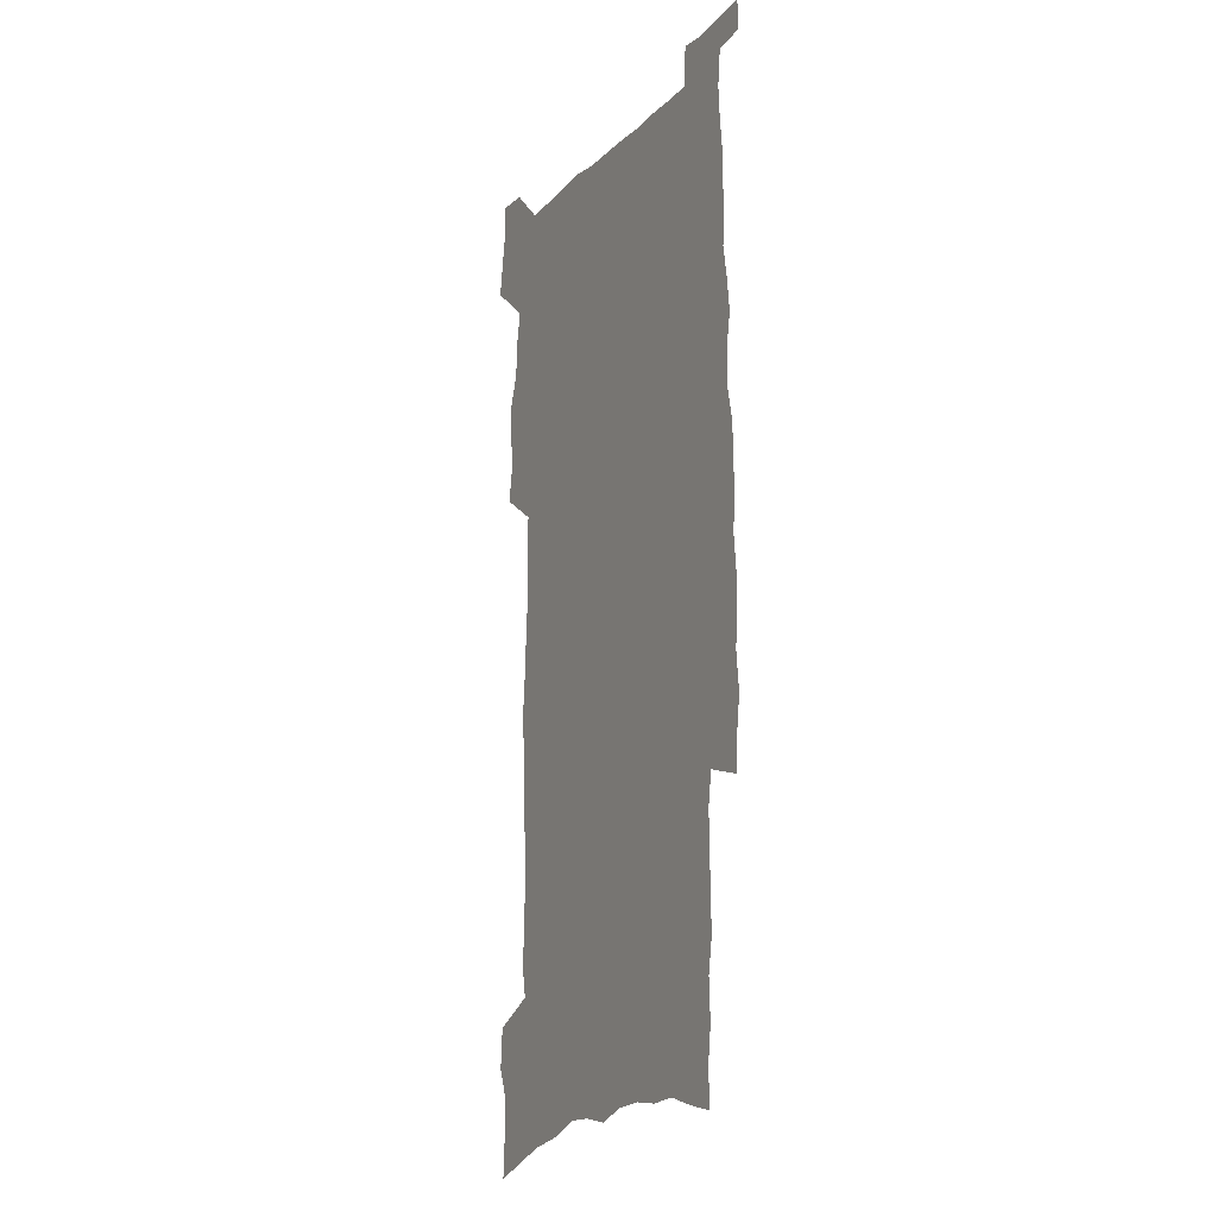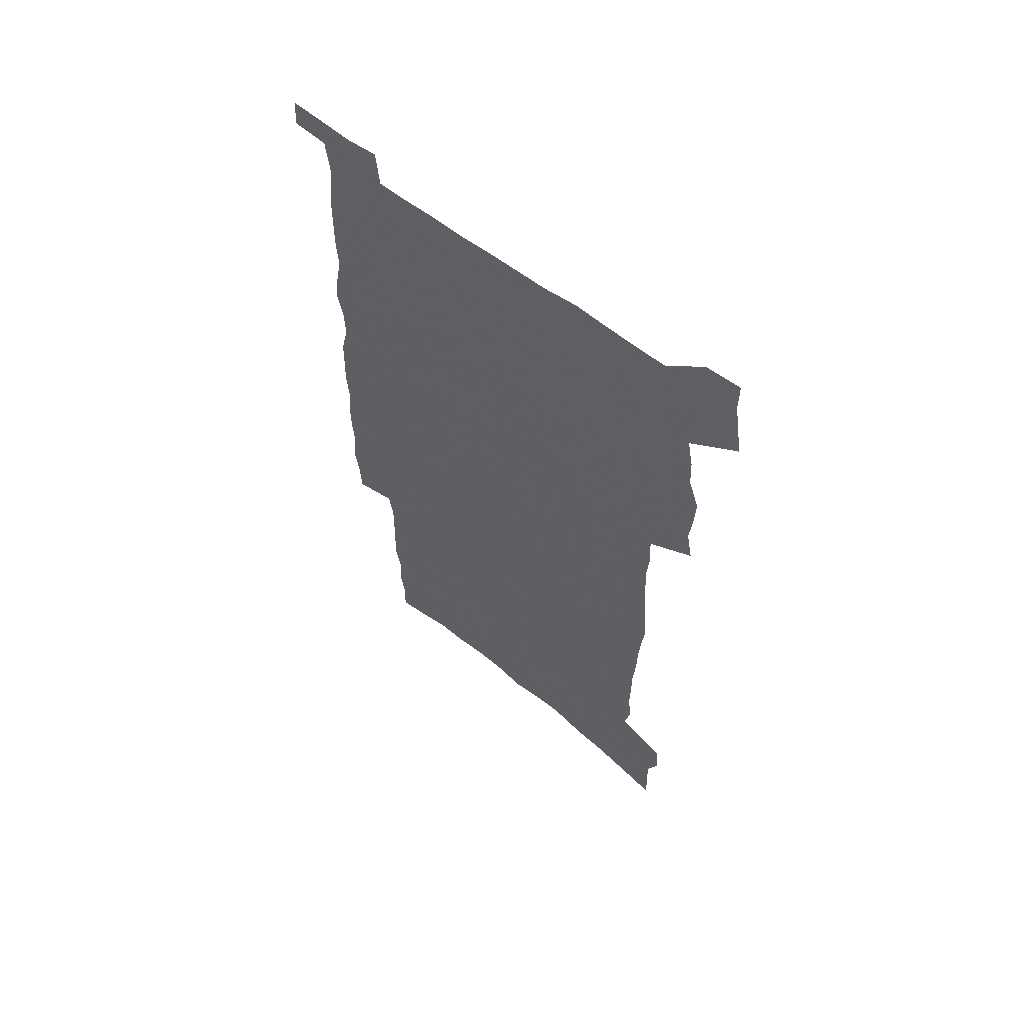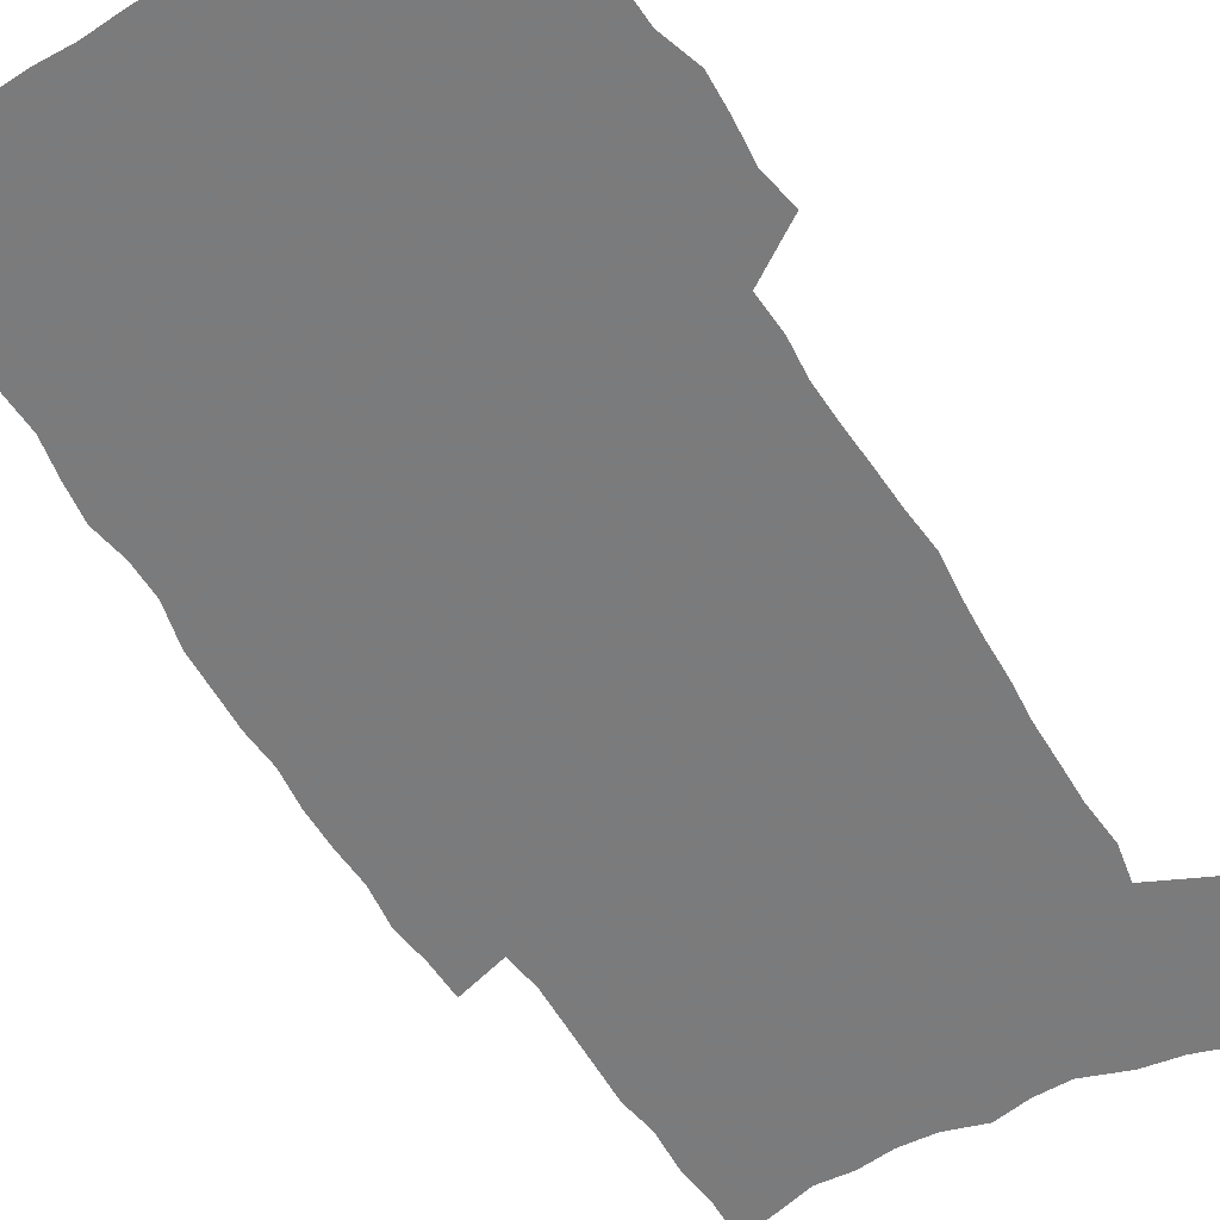
<metadata>
{"format":"obj","ext":"obj","renderer":"f3d","projection":"perspective","resolution":1024,"background":"white","views":[{"elev":-15.6,"azim":63.2,"up":"+Y"},{"elev":61.9,"azim":-141.6,"up":"+Y"},{"elev":-58.4,"azim":-148.9,"up":"+Z"}]}
</metadata>
<code>
v 455 541.2 0
v 457.2 554.3 0
v 459.2 567.4 0
v 459.2 580.9 0
v 469.1 163.5 0
v 470.1 179.6 0
v 470.1 194.5 0
v 465.5 206.1 0
v 466.6 222 0
v 467.2 442.4 0
v 469.9 456.7 0
v 468.6 470.3 0
v 468.1 483.9 0
v 472.9 498.1 0
v 473.5 511.4 0
v 476 524.8 0
v 474.6 538.9 0
v 475.1 552.3 0
v 475.1 565.8 0
v 474.1 579.9 0
v 485.3 169.2 0
v 487 186.2 0
v 488.7 202.4 0
v 484.6 214 0
v 487.8 232.1 0
v 485.4 245 0
v 486.7 260.8 0
v 486.6 275.3 0
v 486.6 289.7 0
v 485.6 303.5 0
v 485.3 317.6 0
v 484.5 331.5 0
v 483.1 345.2 0
v 484.5 359.9 0
v 485.3 374.3 0
v 486.3 388.5 0
v 486.8 402.5 0
v 485.7 416 0
v 486.6 429.8 0
v 485.1 443.4 0
v 487 457.3 0
v 485.1 470.8 0
v 488.2 484.4 0
v 489.3 497.7 0
v 488.7 510.9 0
v 491.7 523.9 0
v 490.4 537.7 0
v 489.9 551.3 0
v 490.3 564.5 0
v 500.8 174.4 0
v 501.9 191 0
v 500.9 204.6 0
v 501.5 220 0
v 503.5 236.8 0
v 501.2 249.5 0
v 503.8 266.1 0
v 503.4 279.9 0
v 504.1 294.5 0
v 503.9 308.3 0
v 502.7 321.6 0
v 502 335.3 0
v 502 349.3 0
v 501.7 362.9 0
v 503 377.3 0
v 503.4 390.9 0
v 502.9 404.2 0
v 503.1 417.6 0
v 502.9 431 0
v 502.1 444.3 0
v 503.3 457.9 0
v 504 471.2 0
v 503.8 484.3 0
v 505.3 497.4 0
v 505.3 510.4 0
v 506 523.3 0
v 506.8 535.9 0
v 505 550.3 0
v 503.9 564.7 0
v 514.5 176.8 0
v 515.6 193.5 0
v 514.8 207.5 0
v 519.5 228.3 0
v 519.4 242 0
v 519 255.6 0
v 518.3 269 0
v 518.4 283.2 0
v 519.4 297.9 0
v 517.8 310.5 0
v 517.2 324 0
v 517.5 338.1 0
v 516.1 351 0
v 516.8 364.9 0
v 518.8 379.7 0
v 518.4 392.4 0
v 518.1 405.4 0
v 517.5 418.5 0
v 518.3 432 0
v 518.7 445.3 0
v 518.7 458.3 0
v 519.3 471.3 0
v 519.1 484.3 0
v 519.1 497.2 0
v 519.6 510 0
v 519.8 522.8 0
v 520.1 535.6 0
v 519.3 549.2 0
v 517.3 565 0
v 530.2 182.6 0
v 530 197.3 0
v 531.6 215 0
v 532.9 231.3 0
v 532.3 243.8 0
v 533.9 259.7 0
v 532.2 271.6 0
v 532.4 285.6 0
v 532.3 299.3 0
v 531.8 312.7 0
v 530.7 325.5 0
v 532 340.6 0
v 532.1 353.9 0
v 531.1 366.7 0
v 531.5 380 0
v 532.2 393.5 0
v 532 406.3 0
v 532.2 419.3 0
v 531.2 432.3 0
v 532.4 445.8 0
v 532.7 458.7 0
v 532.9 471.4 0
v 533.2 484.2 0
v 533.1 497 0
v 533.1 509.6 0
v 534.1 522.1 0
v 533.5 535.4 0
v 532.5 549.4 0
v 530.6 565.9 0
v 543 182.7 0
v 544.3 201.8 0
v 544.7 216.9 0
v 545 231.3 0
v 545.8 247.1 0
v 545.9 260.6 0
v 545.3 273.1 0
v 545.7 286.7 0
v 545.7 300.9 0
v 545.2 314.3 0
v 544.8 327.7 0
v 544.8 341.2 0
v 545 354.9 0
v 544.9 367.9 0
v 544.9 381 0
v 544.8 393.8 0
v 544.3 406.2 0
v 546 420.5 0
v 545.3 433.1 0
v 545.8 446.2 0
v 545.9 458.9 0
v 545.2 471.7 0
v 546.3 484.4 0
v 546.3 497 0
v 547.1 509.4 0
v 546.6 522.7 0
v 546.5 535.4 0
v 546 549 0
v 545.2 563.7 0
v 556 180.6 0
v 557 201.3 0
v 557.2 216.6 0
v 557.6 232.6 0
v 558.2 247.8 0
v 558.1 261 0
v 558.6 274.8 0
v 558.1 286.8 0
v 558.5 302.9 0
v 557.9 315.3 0
v 557.7 328.4 0
v 557.7 341.9 0
v 557.7 355.3 0
v 557.6 368.5 0
v 557.7 381.6 0
v 557.9 394.3 0
v 558.3 407.7 0
v 558.5 420.7 0
v 558.5 433.5 0
v 558.9 446.5 0
v 559.1 459.2 0
v 558.8 471.8 0
v 559.5 484.4 0
v 559.2 497 0
v 559.5 509.4 0
v 559.6 522.2 0
v 559.4 535.2 0
v 559.3 548.4 0
v 558.5 563.5 0
v 569.7 185.1 0
v 570 203.5 0
v 570.3 219.1 0
v 570.4 235 0
v 570.4 247.8 0
v 570.5 262.7 0
v 570.5 275 0
v 570.3 287.2 0
v 570.6 303.2 0
v 570.8 316.1 0
v 570.6 329 0
v 570.6 342.8 0
v 570.4 355.9 0
v 570.3 369.1 0
v 570.1 381.3 0
v 571.1 395.6 0
v 571.2 408.2 0
v 571.3 420.8 0
v 571.3 433.6 0
v 571.5 446.3 0
v 571.7 459.5 0
v 571.8 471.9 0
v 572 484.5 0
v 572 497 0
v 571.9 509.7 0
v 572.3 521.8 0
v 572.1 535.7 0
v 572.2 548.5 0
v 571.7 563.1 0
v 582.6 186.2 0
v 582.5 203.7 0
v 583 217.4 0
v 582.8 233.4 0
v 582.8 248.2 0
v 583.1 261.2 0
v 582.7 274.9 0
v 582.9 287.4 0
v 583.7 301 0
v 583.3 316.2 0
v 583.3 329.1 0
v 583.2 342.8 0
v 583.2 356.2 0
v 583 369.7 0
v 583.4 382.9 0
v 583.5 395.7 0
v 583.6 408.7 0
v 584 421 0
v 584.1 433.8 0
v 584.1 446.4 0
v 584.2 459.3 0
v 584.5 471.9 0
v 584.6 484.5 0
v 584.6 497 0
v 584.7 509.5 0
v 584.9 522.4 0
v 585.2 534.9 0
v 585.1 548.2 0
v 585 562.2 0
v 595.5 185 0
v 595.2 201.2 0
v 595.8 216.5 0
v 595.1 233.8 0
v 595.5 246.9 0
v 595.6 260.4 0
v 595.6 274 0
v 595.4 288.7 0
v 596.5 300.4 0
v 595.9 315.9 0
v 596 329 0
v 596.1 341.8 0
v 595.8 356.6 0
v 595.8 369.8 0
v 595.9 382.8 0
v 596.2 395.6 0
v 596.6 408.3 0
v 596.6 421.2 0
v 596.6 433.8 0
v 596.8 446.3 0
v 597.1 458.8 0
v 597.2 471.9 0
v 597.2 484.6 0
v 597.2 497.1 0
v 597.4 509.8 0
v 597.5 522.3 0
v 597.9 535.3 0
v 598 548.1 0
v 598 562.6 0
v 608.1 186.3 0
v 607.3 204 0
v 609 215.3 0
v 608.2 231.3 0
v 608.3 245.3 0
v 608.9 258.6 0
v 609 272.3 0
v 608.7 286.8 0
v 609 300.2 0
v 608.3 315.7 0
v 609 328.3 0
v 608.8 342.2 0
v 609.1 355.3 0
v 608.8 368.9 0
v 609 381.9 0
v 609.2 395 0
v 609.4 407.9 0
v 609.7 420.7 0
v 609.5 433.6 0
v 610 446.4 0
v 609.5 460.3 0
v 610.3 472.5 0
v 609.9 484.9 0
v 610.1 497.4 0
v 610.2 509.9 0
v 609.6 521.9 0
v 610.7 535.7 0
v 610.6 547.8 0
v 610.9 562 0
v 621.6 182.9 0
v 620.7 200 0
v 622 212.9 0
v 621.5 228.5 0
v 621.5 243.1 0
v 622.3 256.5 0
v 622.3 270.8 0
v 621.9 285.4 0
v 622.2 299.3 0
v 621.2 314 0
v 622.6 326.8 0
v 622.6 340.4 0
v 622.4 354.2 0
v 622.7 367.4 0
v 622.2 381 0
v 622.8 393.9 0
v 623.4 406.9 0
v 623.8 420 0
v 623.3 433.4 0
v 623 446.5 0
v 622 459.7 0
v 623.6 472.3 0
v 623.4 484.9 0
v 624.4 497.9 0
v 623.8 510.4 0
v 623.2 523 0
v 623.6 535.9 0
v 623.4 548.5 0
v 623.8 562 0
v 625.2 578.4 0
v 634.7 180.4 0
v 634.5 196 0
v 636.1 209 0
v 635.4 225.2 0
v 637.7 238.1 0
v 637.3 252.8 0
v 636.9 267.6 0
v 636.6 282.3 0
v 638.5 295.3 0
v 637.3 310.4 0
v 637.6 324.2 0
v 636.5 338.6 0
v 637.8 351.8 0
v 637.1 365.7 0
v 638.2 378.8 0
v 638.5 392.2 0
v 639.2 405.4 0
v 638.2 419.2 0
v 638.2 432.6 0
v 637.5 446.1 0
v 637.4 459.4 0
v 636.2 472.4 0
v 636.8 484.9 0
v 638.3 498.1 0
v 637.2 510.9 0
v 636 523.3 0
v 637.6 536.4 0
v 636.3 549 0
v 636.9 562.3 0
v 638.2 576.8 0
v 656.3 290.4 0
v 656.9 304.7 0
v 658.7 318.2 0
v 657 333.4 0
v 657.9 347.2 0
v 658 361.3 0
v 656.5 375.8 0
v 657.6 389.3 0
v 657.2 403.1 0
v 656.8 416.9 0
v 653.4 432 0
v 653.6 445.2 0
v 656.1 458.3 0
v 654.4 471.8 0
v 652 485.2 0
v 652.8 498.4 0
v 652.6 511.4 0
v 652.3 524.4 0
v 650.9 537.3 0
v 650.1 550 0
v 651.7 564.5 0
v 651.7 577.7 0
v 665.6 565.6 0
v 665 578.4 0
f 16 17 1
f 1 17 2
f 17 18 2
f 2 18 3
f 18 19 3
f 3 19 4
f 19 20 4
f 5 21 6
f 21 22 6
f 6 22 7
f 22 23 7
f 7 23 8
f 23 24 8
f 8 24 9
f 24 25 9
f 39 40 10
f 10 40 11
f 40 41 11
f 11 41 12
f 41 42 12
f 12 42 13
f 42 43 13
f 13 43 14
f 43 44 14
f 14 44 15
f 44 45 15
f 15 45 16
f 45 46 16
f 16 46 17
f 46 47 17
f 17 47 18
f 47 48 18
f 18 48 19
f 48 49 19
f 19 49 20
f 21 50 22
f 50 51 22
f 22 51 23
f 51 52 23
f 23 52 24
f 52 53 24
f 24 53 25
f 53 54 25
f 25 54 26
f 54 55 26
f 26 55 27
f 55 56 27
f 27 56 28
f 56 57 28
f 28 57 29
f 57 58 29
f 29 58 30
f 58 59 30
f 30 59 31
f 59 60 31
f 31 60 32
f 60 61 32
f 32 61 33
f 61 62 33
f 33 62 34
f 62 63 34
f 34 63 35
f 63 64 35
f 35 64 36
f 64 65 36
f 36 65 37
f 65 66 37
f 37 66 38
f 66 67 38
f 38 67 39
f 67 68 39
f 39 68 40
f 68 69 40
f 40 69 41
f 69 70 41
f 41 70 42
f 70 71 42
f 42 71 43
f 71 72 43
f 43 72 44
f 72 73 44
f 44 73 45
f 73 74 45
f 45 74 46
f 74 75 46
f 46 75 47
f 75 76 47
f 47 76 48
f 76 77 48
f 48 77 49
f 77 78 49
f 50 79 51
f 79 80 51
f 51 80 52
f 80 81 52
f 52 81 53
f 81 82 53
f 53 82 54
f 82 83 54
f 54 83 55
f 83 84 55
f 55 84 56
f 84 85 56
f 56 85 57
f 85 86 57
f 57 86 58
f 86 87 58
f 58 87 59
f 87 88 59
f 59 88 60
f 88 89 60
f 60 89 61
f 89 90 61
f 61 90 62
f 90 91 62
f 62 91 63
f 91 92 63
f 63 92 64
f 92 93 64
f 64 93 65
f 93 94 65
f 65 94 66
f 94 95 66
f 66 95 67
f 95 96 67
f 67 96 68
f 96 97 68
f 68 97 69
f 97 98 69
f 69 98 70
f 98 99 70
f 70 99 71
f 99 100 71
f 71 100 72
f 100 101 72
f 72 101 73
f 101 102 73
f 73 102 74
f 102 103 74
f 74 103 75
f 103 104 75
f 75 104 76
f 104 105 76
f 76 105 77
f 105 106 77
f 77 106 78
f 106 107 78
f 79 108 80
f 108 109 80
f 80 109 81
f 109 110 81
f 81 110 82
f 110 111 82
f 82 111 83
f 111 112 83
f 83 112 84
f 112 113 84
f 84 113 85
f 113 114 85
f 85 114 86
f 114 115 86
f 86 115 87
f 115 116 87
f 87 116 88
f 116 117 88
f 88 117 89
f 117 118 89
f 89 118 90
f 118 119 90
f 90 119 91
f 119 120 91
f 91 120 92
f 120 121 92
f 92 121 93
f 121 122 93
f 93 122 94
f 122 123 94
f 94 123 95
f 123 124 95
f 95 124 96
f 124 125 96
f 96 125 97
f 125 126 97
f 97 126 98
f 126 127 98
f 98 127 99
f 127 128 99
f 99 128 100
f 128 129 100
f 100 129 101
f 129 130 101
f 101 130 102
f 130 131 102
f 102 131 103
f 131 132 103
f 103 132 104
f 132 133 104
f 104 133 105
f 133 134 105
f 105 134 106
f 134 135 106
f 106 135 107
f 135 136 107
f 108 137 109
f 137 138 109
f 109 138 110
f 138 139 110
f 110 139 111
f 139 140 111
f 111 140 112
f 140 141 112
f 112 141 113
f 141 142 113
f 113 142 114
f 142 143 114
f 114 143 115
f 143 144 115
f 115 144 116
f 144 145 116
f 116 145 117
f 145 146 117
f 117 146 118
f 146 147 118
f 118 147 119
f 147 148 119
f 119 148 120
f 148 149 120
f 120 149 121
f 149 150 121
f 121 150 122
f 150 151 122
f 122 151 123
f 151 152 123
f 123 152 124
f 152 153 124
f 124 153 125
f 153 154 125
f 125 154 126
f 154 155 126
f 126 155 127
f 155 156 127
f 127 156 128
f 156 157 128
f 128 157 129
f 157 158 129
f 129 158 130
f 158 159 130
f 130 159 131
f 159 160 131
f 131 160 132
f 160 161 132
f 132 161 133
f 161 162 133
f 133 162 134
f 162 163 134
f 134 163 135
f 163 164 135
f 135 164 136
f 164 165 136
f 137 166 138
f 166 167 138
f 138 167 139
f 167 168 139
f 139 168 140
f 168 169 140
f 140 169 141
f 169 170 141
f 141 170 142
f 170 171 142
f 142 171 143
f 171 172 143
f 143 172 144
f 172 173 144
f 144 173 145
f 173 174 145
f 145 174 146
f 174 175 146
f 146 175 147
f 175 176 147
f 147 176 148
f 176 177 148
f 148 177 149
f 177 178 149
f 149 178 150
f 178 179 150
f 150 179 151
f 179 180 151
f 151 180 152
f 180 181 152
f 152 181 153
f 181 182 153
f 153 182 154
f 182 183 154
f 154 183 155
f 183 184 155
f 155 184 156
f 184 185 156
f 156 185 157
f 185 186 157
f 157 186 158
f 186 187 158
f 158 187 159
f 187 188 159
f 159 188 160
f 188 189 160
f 160 189 161
f 189 190 161
f 161 190 162
f 190 191 162
f 162 191 163
f 191 192 163
f 163 192 164
f 192 193 164
f 164 193 165
f 193 194 165
f 166 195 167
f 195 196 167
f 167 196 168
f 196 197 168
f 168 197 169
f 197 198 169
f 169 198 170
f 198 199 170
f 170 199 171
f 199 200 171
f 171 200 172
f 200 201 172
f 172 201 173
f 201 202 173
f 173 202 174
f 202 203 174
f 174 203 175
f 203 204 175
f 175 204 176
f 204 205 176
f 176 205 177
f 205 206 177
f 177 206 178
f 206 207 178
f 178 207 179
f 207 208 179
f 179 208 180
f 208 209 180
f 180 209 181
f 209 210 181
f 181 210 182
f 210 211 182
f 182 211 183
f 211 212 183
f 183 212 184
f 212 213 184
f 184 213 185
f 213 214 185
f 185 214 186
f 214 215 186
f 186 215 187
f 215 216 187
f 187 216 188
f 216 217 188
f 188 217 189
f 217 218 189
f 189 218 190
f 218 219 190
f 190 219 191
f 219 220 191
f 191 220 192
f 220 221 192
f 192 221 193
f 221 222 193
f 193 222 194
f 222 223 194
f 195 224 196
f 224 225 196
f 196 225 197
f 225 226 197
f 197 226 198
f 226 227 198
f 198 227 199
f 227 228 199
f 199 228 200
f 228 229 200
f 200 229 201
f 229 230 201
f 201 230 202
f 230 231 202
f 202 231 203
f 231 232 203
f 203 232 204
f 232 233 204
f 204 233 205
f 233 234 205
f 205 234 206
f 234 235 206
f 206 235 207
f 235 236 207
f 207 236 208
f 236 237 208
f 208 237 209
f 237 238 209
f 209 238 210
f 238 239 210
f 210 239 211
f 239 240 211
f 211 240 212
f 240 241 212
f 212 241 213
f 241 242 213
f 213 242 214
f 242 243 214
f 214 243 215
f 243 244 215
f 215 244 216
f 244 245 216
f 216 245 217
f 245 246 217
f 217 246 218
f 246 247 218
f 218 247 219
f 247 248 219
f 219 248 220
f 248 249 220
f 220 249 221
f 249 250 221
f 221 250 222
f 250 251 222
f 222 251 223
f 251 252 223
f 224 253 225
f 253 254 225
f 225 254 226
f 254 255 226
f 226 255 227
f 255 256 227
f 227 256 228
f 256 257 228
f 228 257 229
f 257 258 229
f 229 258 230
f 258 259 230
f 230 259 231
f 259 260 231
f 231 260 232
f 260 261 232
f 232 261 233
f 261 262 233
f 233 262 234
f 262 263 234
f 234 263 235
f 263 264 235
f 235 264 236
f 264 265 236
f 236 265 237
f 265 266 237
f 237 266 238
f 266 267 238
f 238 267 239
f 267 268 239
f 239 268 240
f 268 269 240
f 240 269 241
f 269 270 241
f 241 270 242
f 270 271 242
f 242 271 243
f 271 272 243
f 243 272 244
f 272 273 244
f 244 273 245
f 273 274 245
f 245 274 246
f 274 275 246
f 246 275 247
f 275 276 247
f 247 276 248
f 276 277 248
f 248 277 249
f 277 278 249
f 249 278 250
f 278 279 250
f 250 279 251
f 279 280 251
f 251 280 252
f 280 281 252
f 253 282 254
f 282 283 254
f 254 283 255
f 283 284 255
f 255 284 256
f 284 285 256
f 256 285 257
f 285 286 257
f 257 286 258
f 286 287 258
f 258 287 259
f 287 288 259
f 259 288 260
f 288 289 260
f 260 289 261
f 289 290 261
f 261 290 262
f 290 291 262
f 262 291 263
f 291 292 263
f 263 292 264
f 292 293 264
f 264 293 265
f 293 294 265
f 265 294 266
f 294 295 266
f 266 295 267
f 295 296 267
f 267 296 268
f 296 297 268
f 268 297 269
f 297 298 269
f 269 298 270
f 298 299 270
f 270 299 271
f 299 300 271
f 271 300 272
f 300 301 272
f 272 301 273
f 301 302 273
f 273 302 274
f 302 303 274
f 274 303 275
f 303 304 275
f 275 304 276
f 304 305 276
f 276 305 277
f 305 306 277
f 277 306 278
f 306 307 278
f 278 307 279
f 307 308 279
f 279 308 280
f 308 309 280
f 280 309 281
f 309 310 281
f 282 311 283
f 311 312 283
f 283 312 284
f 312 313 284
f 284 313 285
f 313 314 285
f 285 314 286
f 314 315 286
f 286 315 287
f 315 316 287
f 287 316 288
f 316 317 288
f 288 317 289
f 317 318 289
f 289 318 290
f 318 319 290
f 290 319 291
f 319 320 291
f 291 320 292
f 320 321 292
f 292 321 293
f 321 322 293
f 293 322 294
f 322 323 294
f 294 323 295
f 323 324 295
f 295 324 296
f 324 325 296
f 296 325 297
f 325 326 297
f 297 326 298
f 326 327 298
f 298 327 299
f 327 328 299
f 299 328 300
f 328 329 300
f 300 329 301
f 329 330 301
f 301 330 302
f 330 331 302
f 302 331 303
f 331 332 303
f 303 332 304
f 332 333 304
f 304 333 305
f 333 334 305
f 305 334 306
f 334 335 306
f 306 335 307
f 335 336 307
f 307 336 308
f 336 337 308
f 308 337 309
f 337 338 309
f 309 338 310
f 338 339 310
f 311 341 312
f 341 342 312
f 312 342 313
f 342 343 313
f 313 343 314
f 343 344 314
f 314 344 315
f 344 345 315
f 315 345 316
f 345 346 316
f 316 346 317
f 346 347 317
f 317 347 318
f 347 348 318
f 318 348 319
f 348 349 319
f 319 349 320
f 349 350 320
f 320 350 321
f 350 351 321
f 321 351 322
f 351 352 322
f 322 352 323
f 352 353 323
f 323 353 324
f 353 354 324
f 324 354 325
f 354 355 325
f 325 355 326
f 355 356 326
f 326 356 327
f 356 357 327
f 327 357 328
f 357 358 328
f 328 358 329
f 358 359 329
f 329 359 330
f 359 360 330
f 330 360 331
f 360 361 331
f 331 361 332
f 361 362 332
f 332 362 333
f 362 363 333
f 333 363 334
f 363 364 334
f 334 364 335
f 364 365 335
f 335 365 336
f 365 366 336
f 336 366 337
f 366 367 337
f 337 367 338
f 367 368 338
f 338 368 339
f 368 369 339
f 339 369 340
f 369 370 340
f 349 371 350
f 371 372 350
f 350 372 351
f 372 373 351
f 351 373 352
f 373 374 352
f 352 374 353
f 374 375 353
f 353 375 354
f 375 376 354
f 354 376 355
f 376 377 355
f 355 377 356
f 377 378 356
f 356 378 357
f 378 379 357
f 357 379 358
f 379 380 358
f 358 380 359
f 380 381 359
f 359 381 360
f 381 382 360
f 360 382 361
f 382 383 361
f 361 383 362
f 383 384 362
f 362 384 363
f 384 385 363
f 363 385 364
f 385 386 364
f 364 386 365
f 386 387 365
f 365 387 366
f 387 388 366
f 366 388 367
f 388 389 367
f 367 389 368
f 389 390 368
f 368 390 369
f 390 391 369
f 369 391 370
f 391 392 370
f 391 393 392
f 393 394 392

</code>
